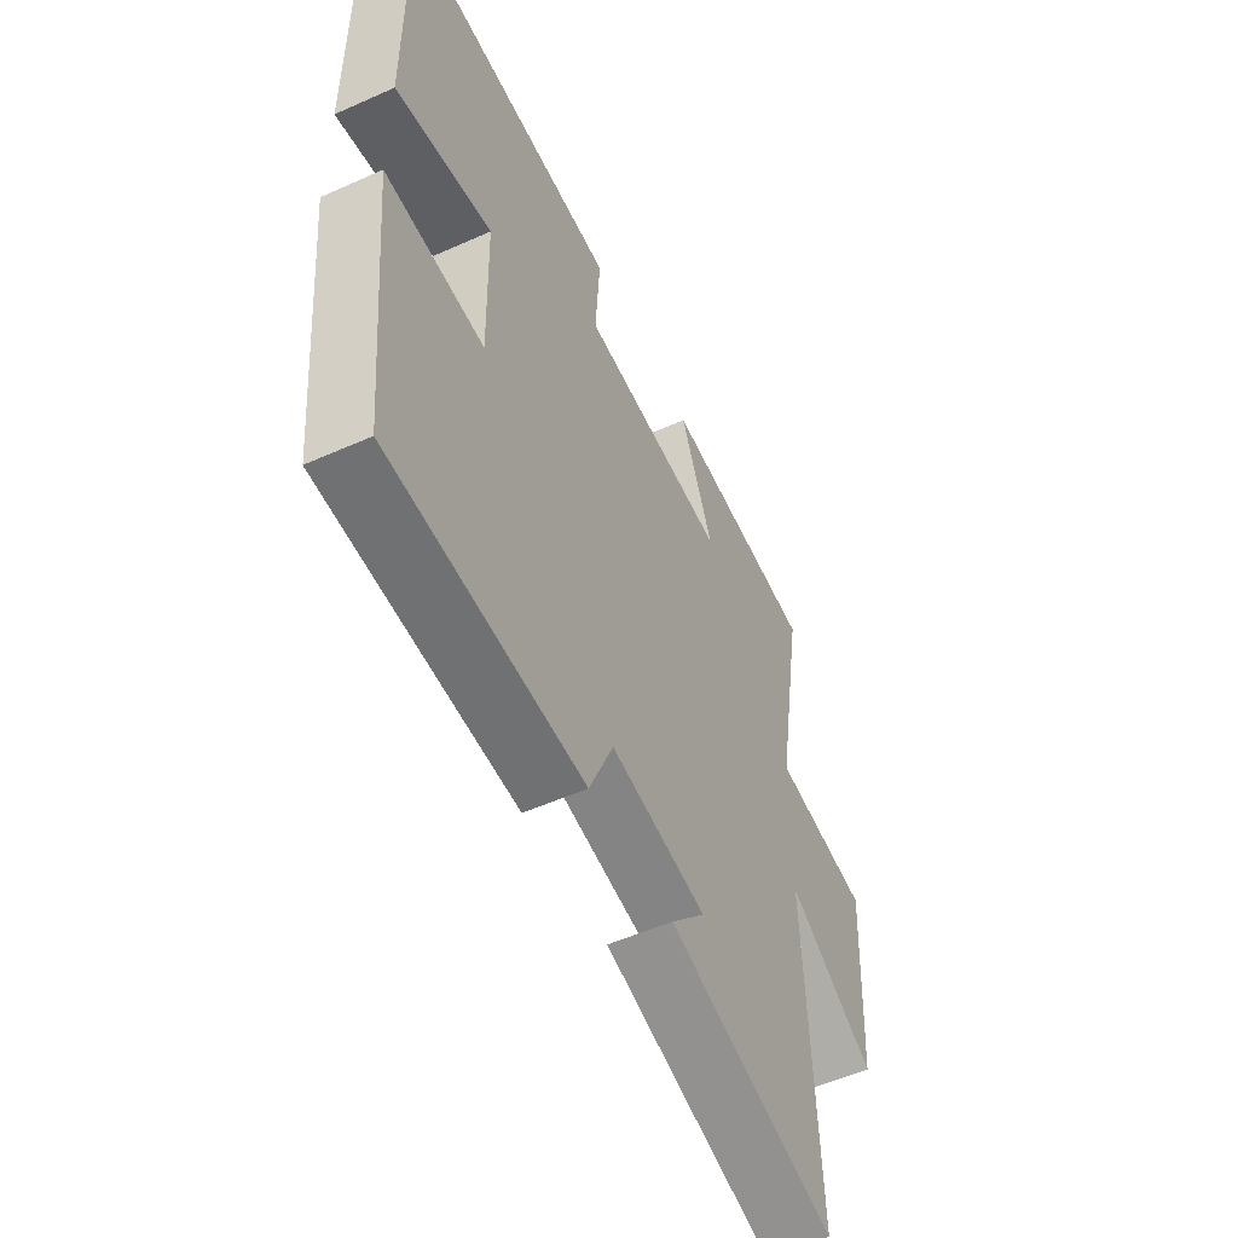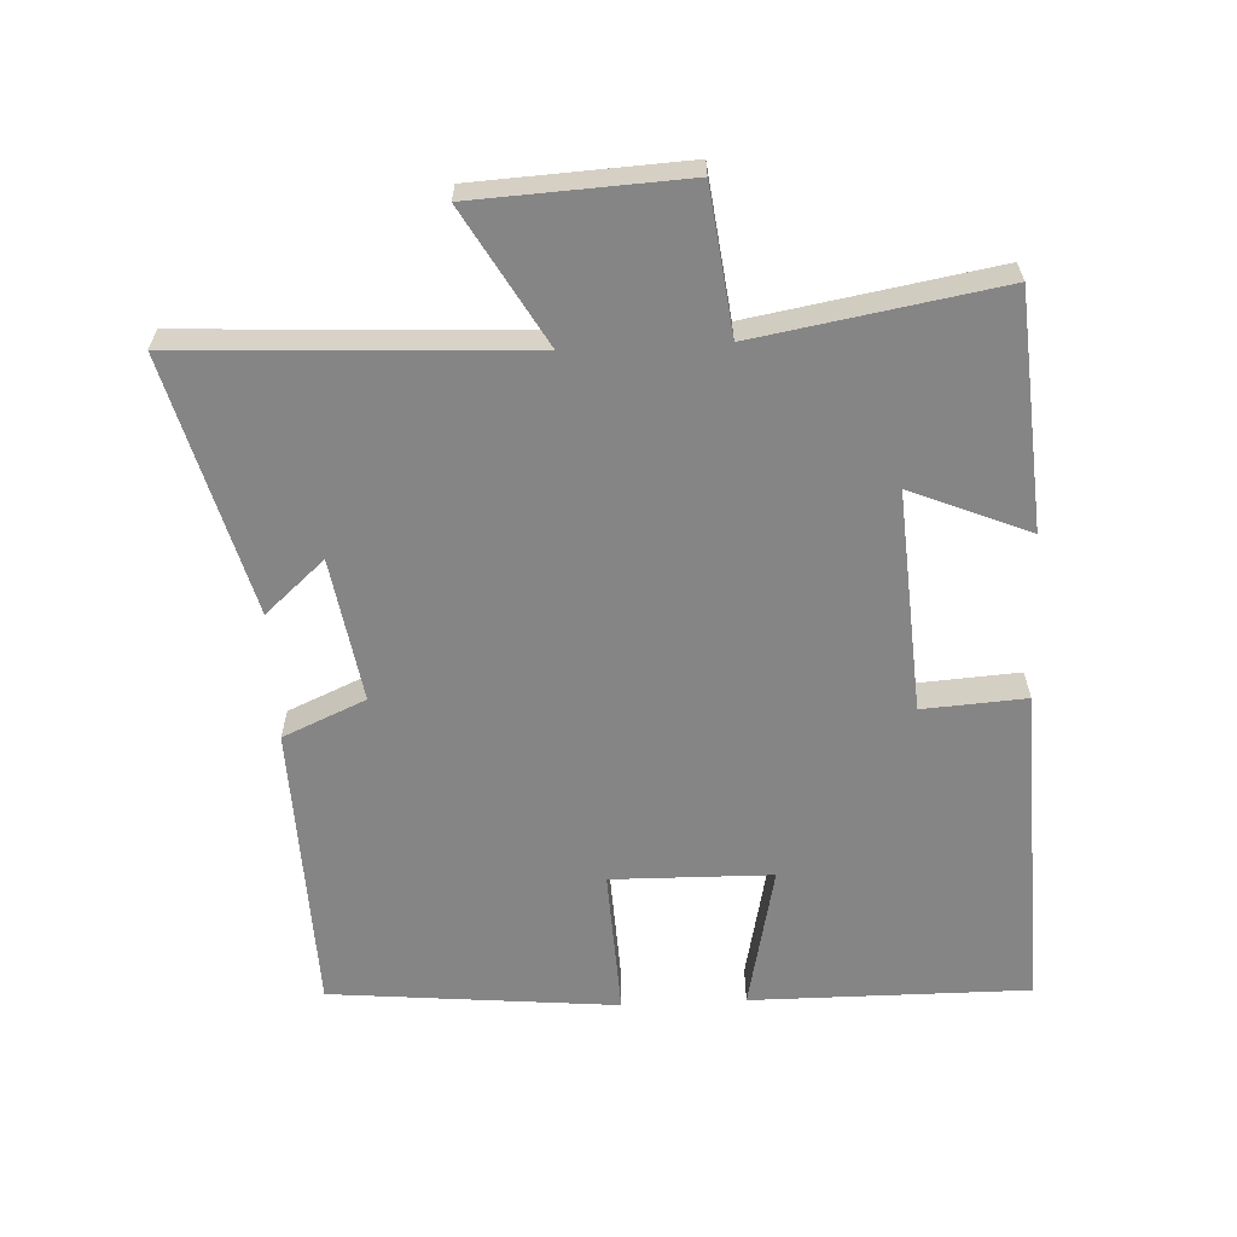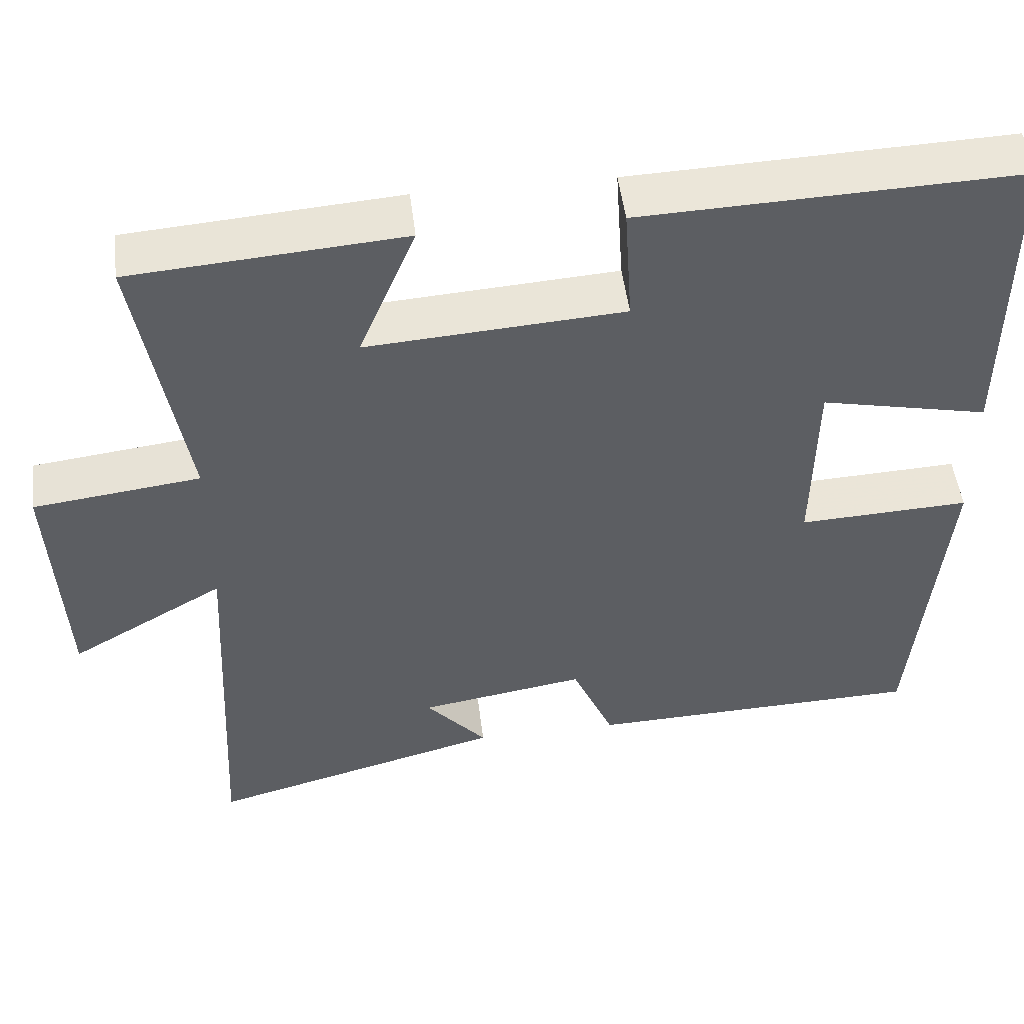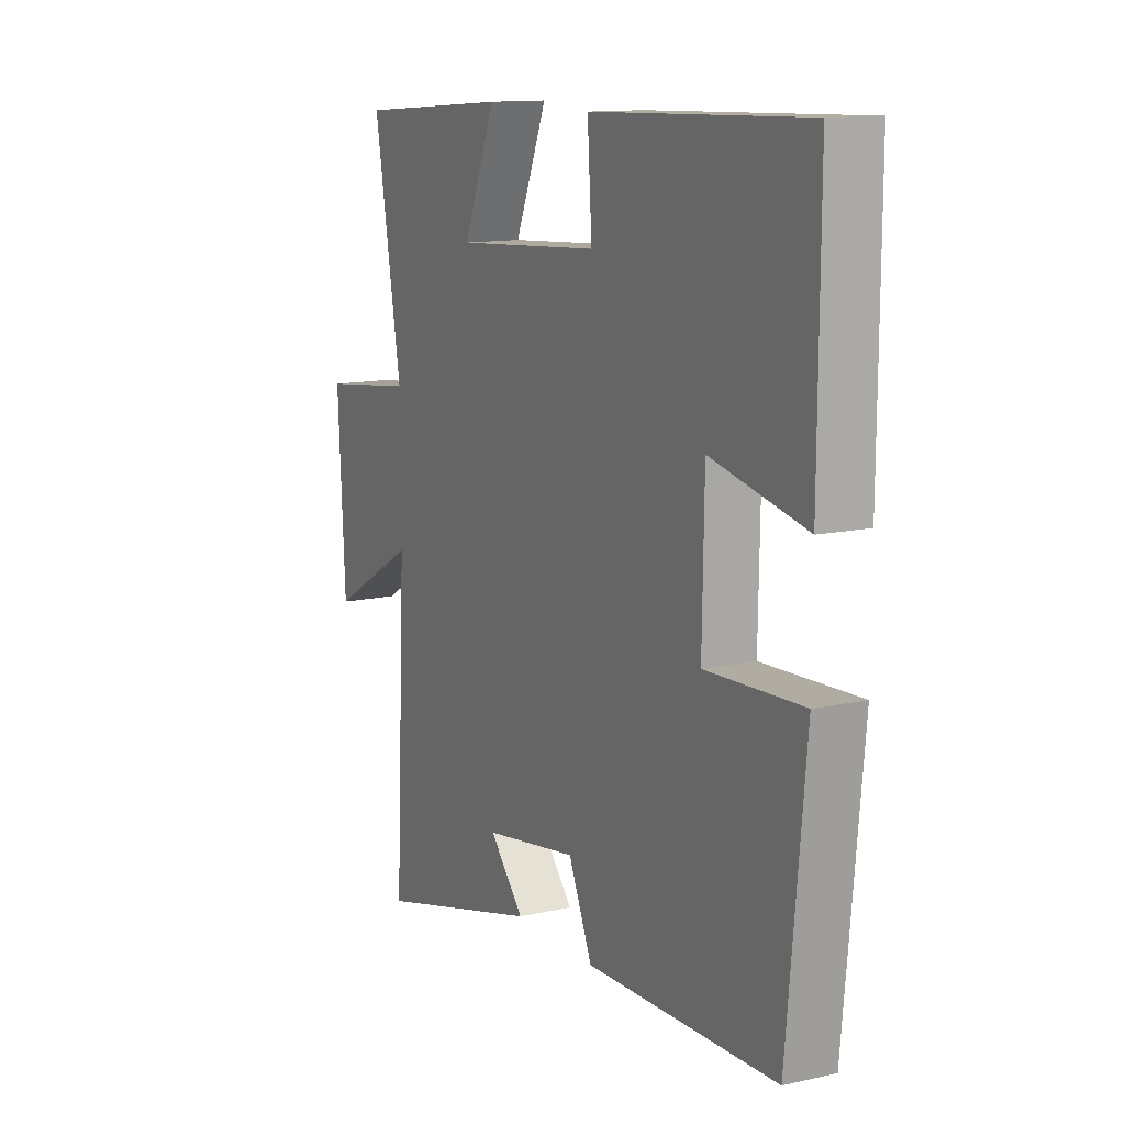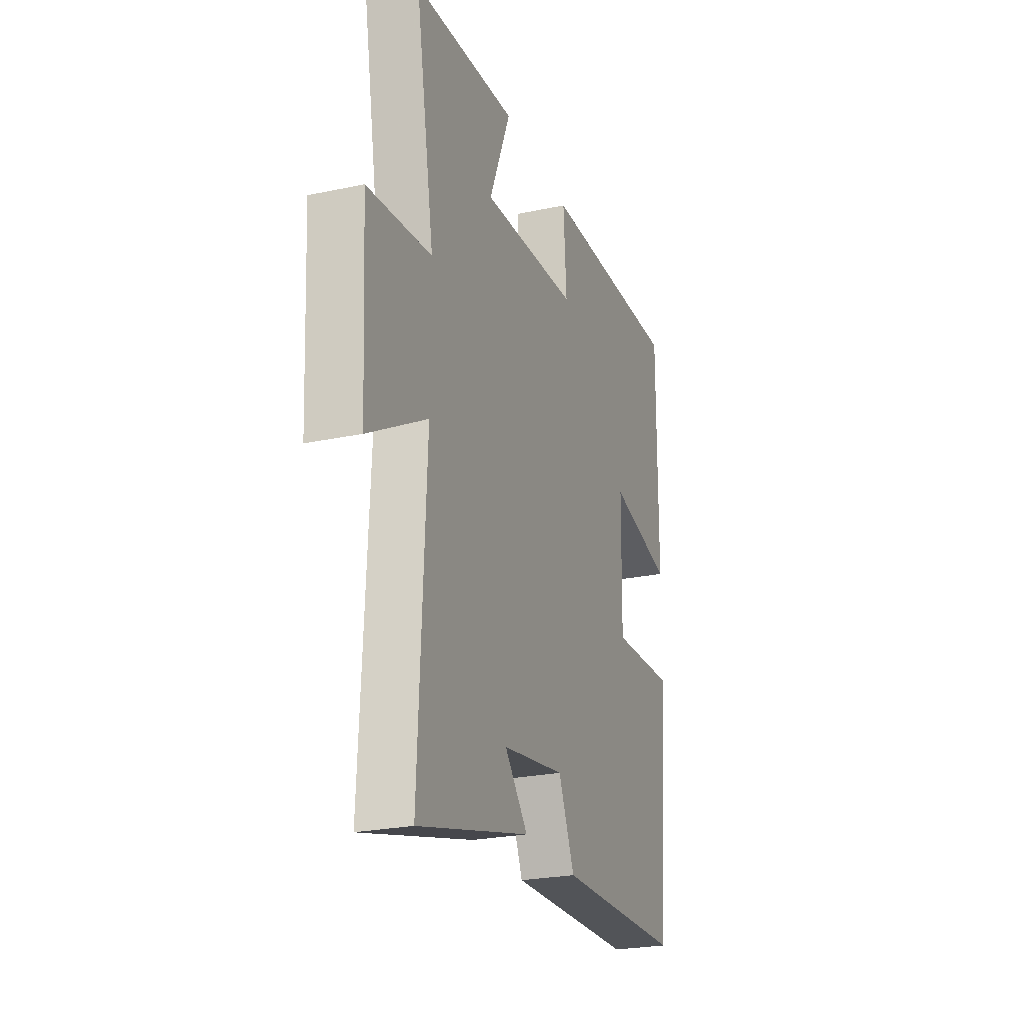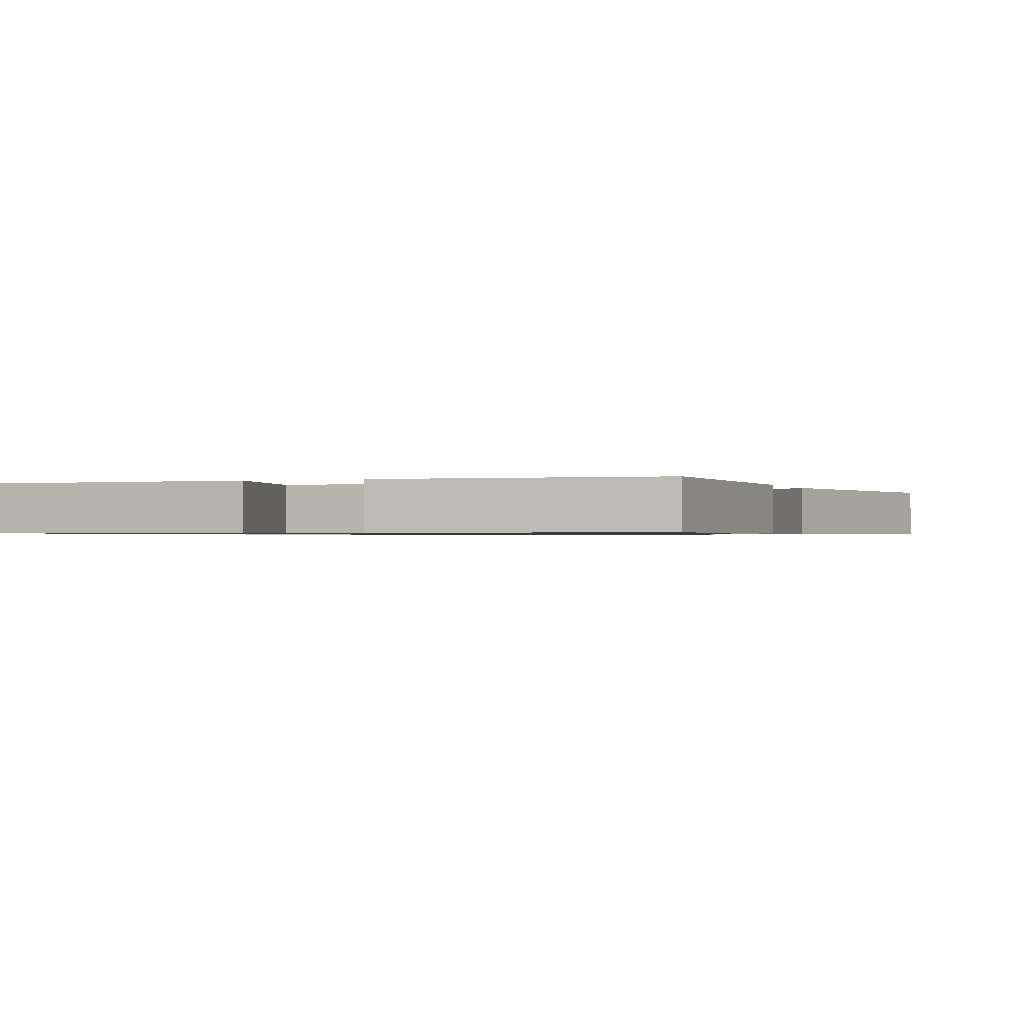
<metadata>
{"format":"obj","ext":"obj","renderer":"f3d","projection":"perspective","resolution":1024,"background":"white","views":[{"elev":-53.6,"azim":115.5,"up":"+Z"},{"elev":-61.9,"azim":-87.2,"up":"+Y"},{"elev":49.6,"azim":-6.9,"up":"+Z"},{"elev":12.7,"azim":62.5,"up":"+Z"},{"elev":-24.8,"azim":-70.9,"up":"+Z"},{"elev":-0.8,"azim":111.1,"up":"+Y"}]}
</metadata>
<code>
v -0.561 0.07 0.474
v -0.219 0.07 0.5
v -0.291 0.07 0.327
v 0.033 0.07 0.349
v 0.023 0.07 0.5
v 0.502 0.07 0.517
v 0.5 0.07 0.111
v 0.288 0.07 0.157
v 0.284 0.07 -0.077
v 0.5 0.07 -0.067
v 0.46 0.07 -0.487
v 0.035 0.07 -0.5
v -0.018 0.07 -0.379
v -0.228 0.07 -0.413
v -0.151 0.07 -0.5
v -0.525 0.07 -0.6
v -0.5 0.07 -0.1
v -0.695 0.07 -0.212
v -0.711 0.07 0.094
v -0.5 0.07 0.12
v -0.561 0 0.474
v -0.219 0 0.5
v -0.291 0 0.327
v 0.033 0 0.349
v 0.023 0 0.5
v 0.502 0 0.517
v 0.5 0 0.111
v 0.288 0 0.157
v 0.284 0 -0.077
v 0.5 0 -0.067
v 0.46 0 -0.487
v 0.035 0 -0.5
v -0.018 0 -0.379
v -0.228 0 -0.413
v -0.151 0 -0.5
v -0.525 0 -0.6
v -0.5 0 -0.1
v -0.695 0 -0.212
v -0.711 0 0.094
v -0.5 0 0.12
f 17 18 19 20
f 14 15 16
f 14 16 17
f 13 14 17 20
f 9 10 11 12
f 8 9 12 13
f 5 6 7 8
f 4 5 8
f 3 4 8 13
f 20 1 2 3
f 3 13 20
f 40 39 38 37
f 36 35 34
f 37 36 34
f 40 37 34 33
f 32 31 30 29
f 33 32 29 28
f 28 27 26 25
f 28 25 24
f 33 28 24 23
f 23 22 21 40
f 40 33 23
f 1 21 22 2
f 2 22 23 3
f 3 23 24 4
f 4 24 25 5
f 5 25 26 6
f 6 26 27 7
f 7 27 28 8
f 8 28 29 9
f 9 29 30 10
f 10 30 31 11
f 11 31 32 12
f 12 32 33 13
f 13 33 34 14
f 14 34 35 15
f 15 35 36 16
f 16 36 37 17
f 17 37 38 18
f 18 38 39 19
f 19 39 40 20
f 20 40 21 1

</code>
